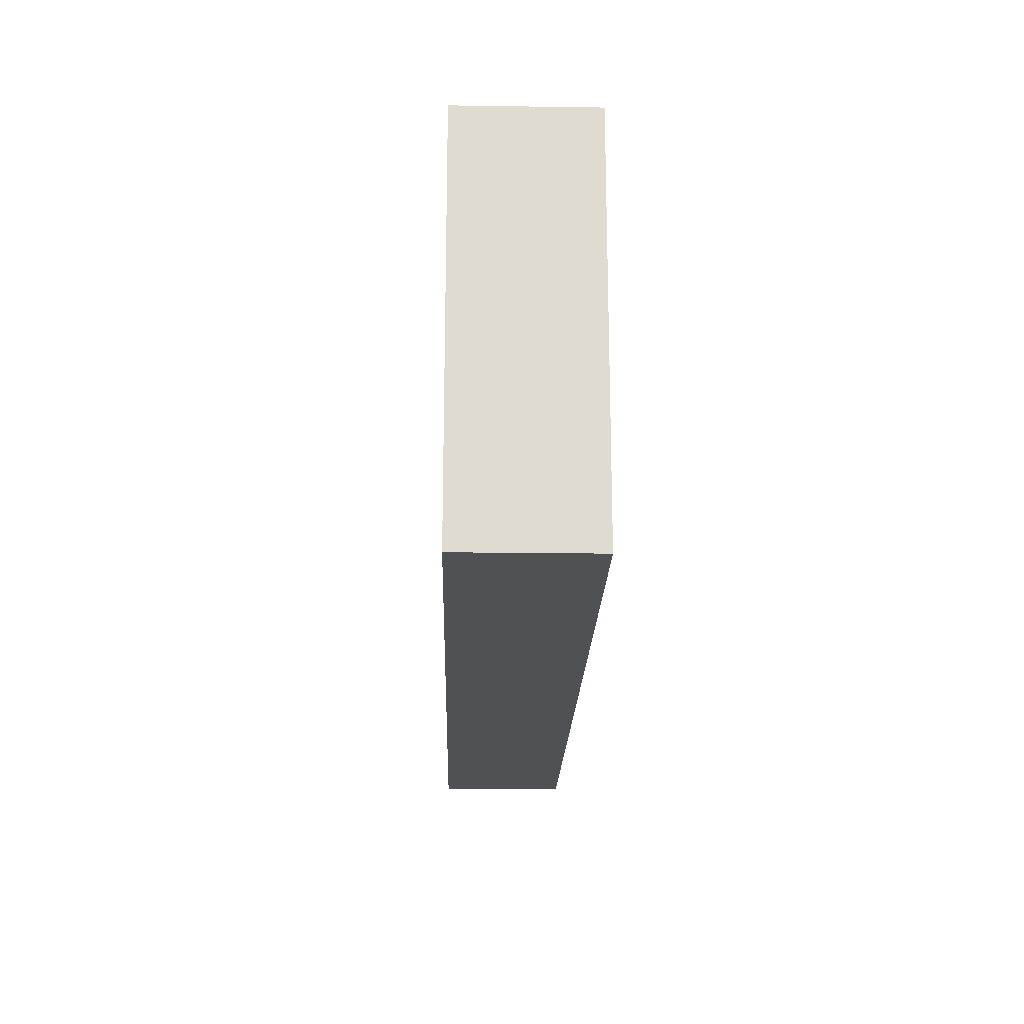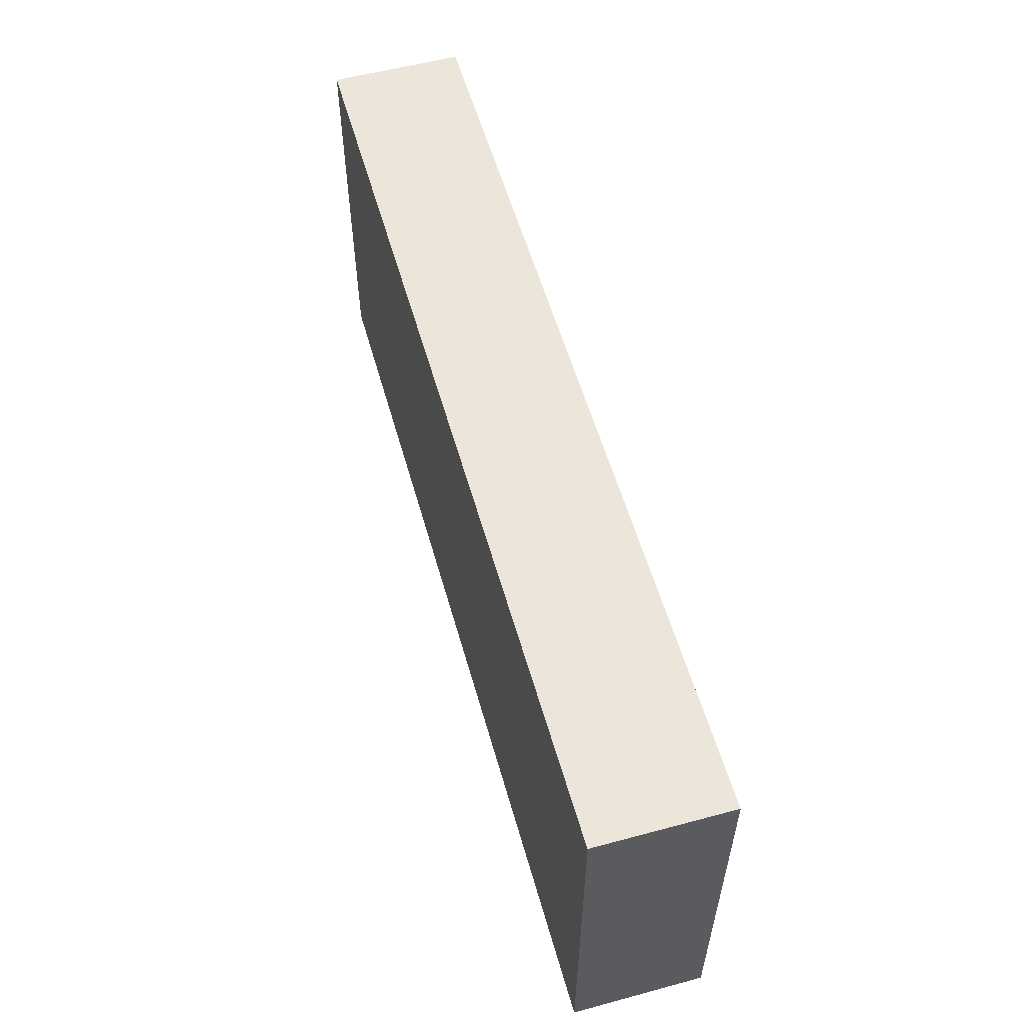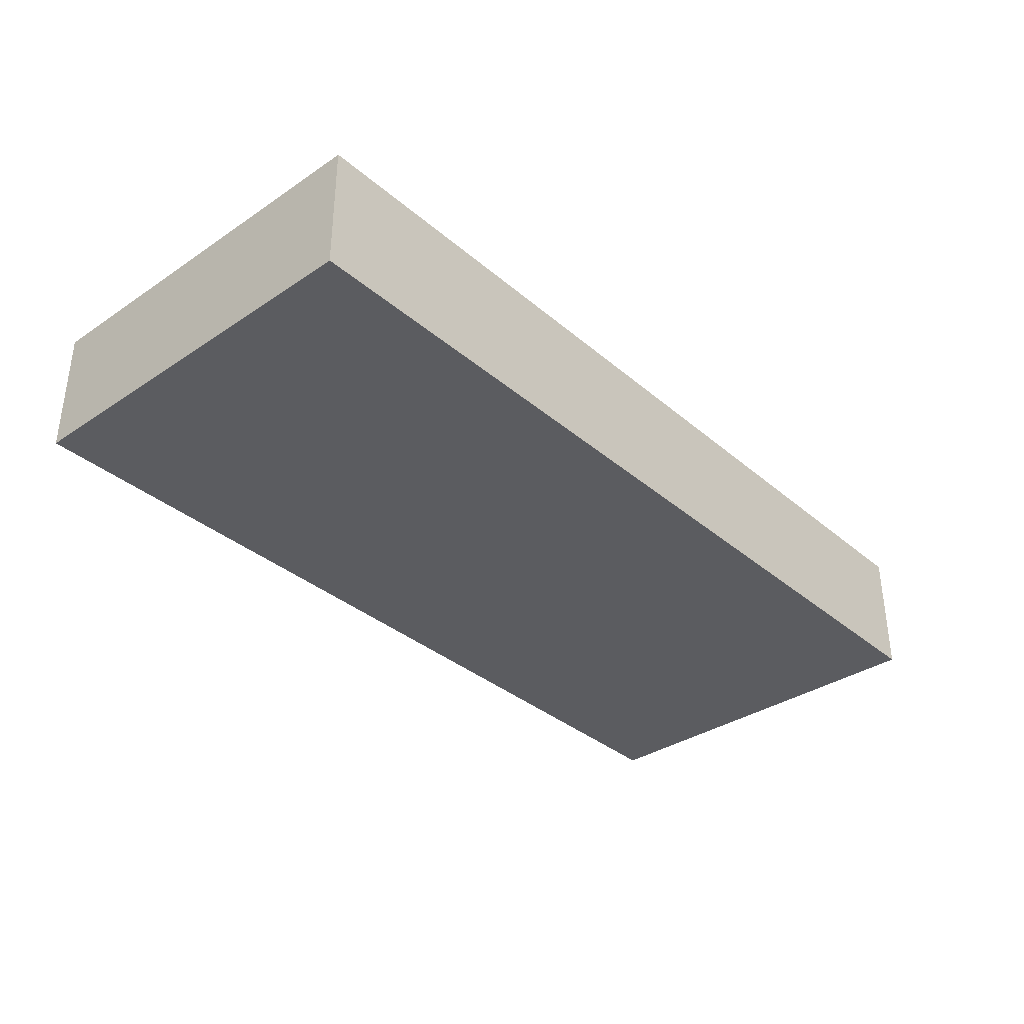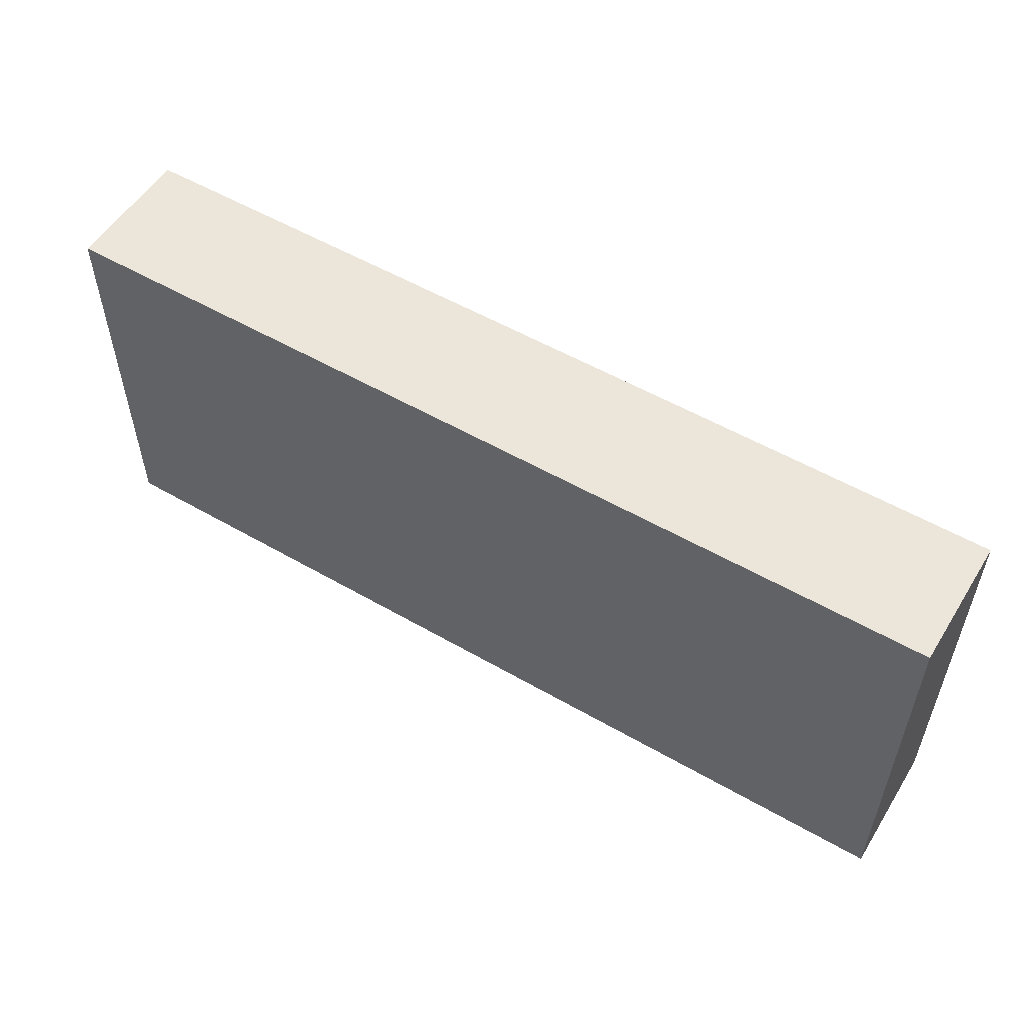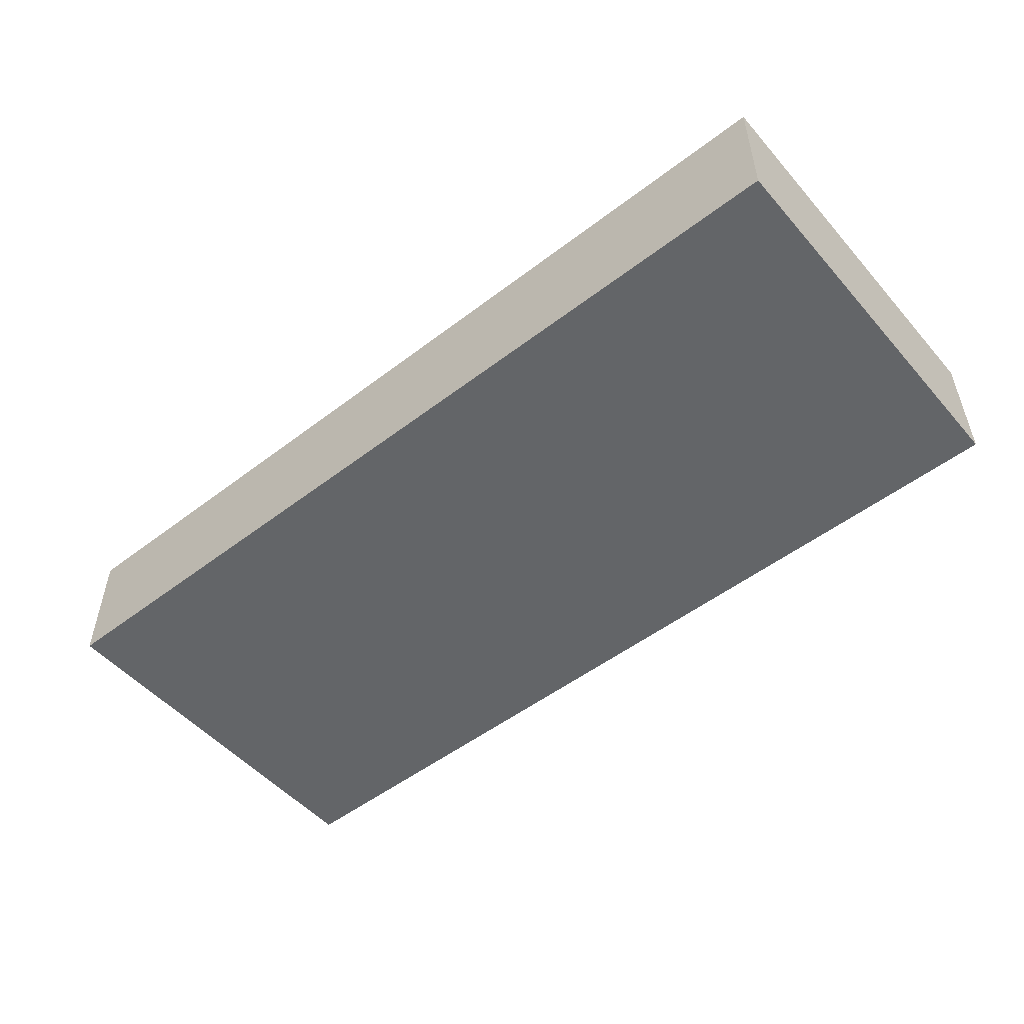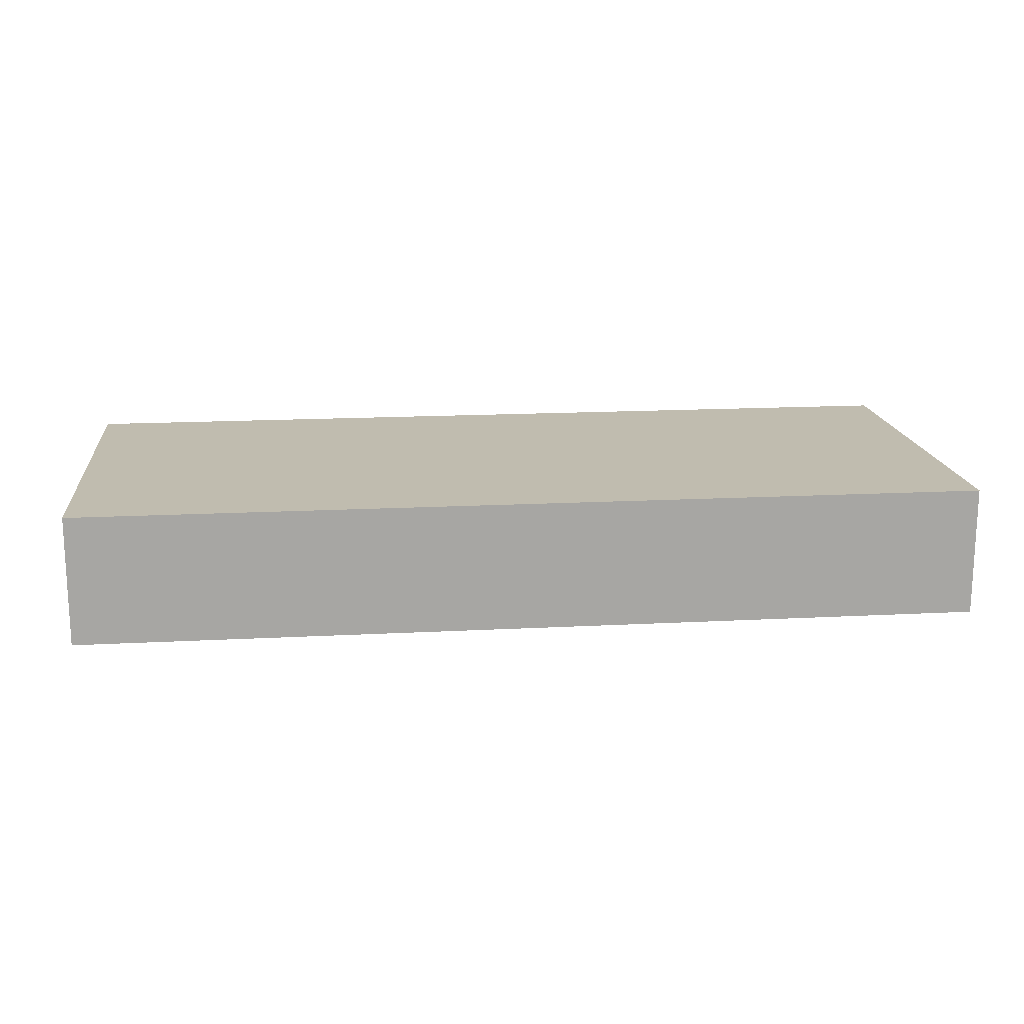
<metadata>
{"format":"obj","ext":"obj","renderer":"f3d","projection":"perspective","resolution":1024,"background":"white","views":[{"elev":-19.6,"azim":88.5,"up":"+Z"},{"elev":56.2,"azim":-105.7,"up":"+Z"},{"elev":-35.1,"azim":131.7,"up":"+Y"},{"elev":54.2,"azim":-148.5,"up":"+Z"},{"elev":-51.4,"azim":-140.3,"up":"+Y"},{"elev":16.3,"azim":-6.2,"up":"+Y"}]}
</metadata>
<code>
v 17.5 0 7.5
v 17.5 0 -7.5
v 17.5 5 -7.5
v 17.5 5 7.5
v -17.5 0 7.5
v 17.5 0 7.5
v 17.5 5 7.5
v -17.5 5 7.5
v -17.5 0 -7.5
v -17.5 0 7.5
v -17.5 5 7.5
v -17.5 5 -7.5
v 17.5 0 -7.5
v -17.5 0 -7.5
v -17.5 5 -7.5
v 17.5 5 -7.5
v 17.5 5 -7.5
v -17.5 5 -7.5
v -17.5 5 7.5
v 17.5 5 7.5
v -17.5 0 -7.5
v 17.5 0 -7.5
v 17.5 0 7.5
v -17.5 0 7.5
g 52c1b798-e2ff-11ea-8783-54bf646e7e1f
f 1 2 4
f 4 2 3
g 52c36542-e2ff-11ea-bc71-54bf646e7e1f
f 5 6 8
f 8 6 7
g 52c4c4dc-e2ff-11ea-a7ab-54bf646e7e1f
f 9 10 12
f 12 10 11
g 52c5fd6c-e2ff-11ea-9d66-54bf646e7e1f
f 13 14 16
f 16 14 15
g 52c70ec8-e2ff-11ea-a198-54bf646e7e1f
f 18 19 17
f 17 19 20
g 52c8473a-e2ff-11ea-a6b0-54bf646e7e1f
f 21 22 24
f 24 22 23

</code>
